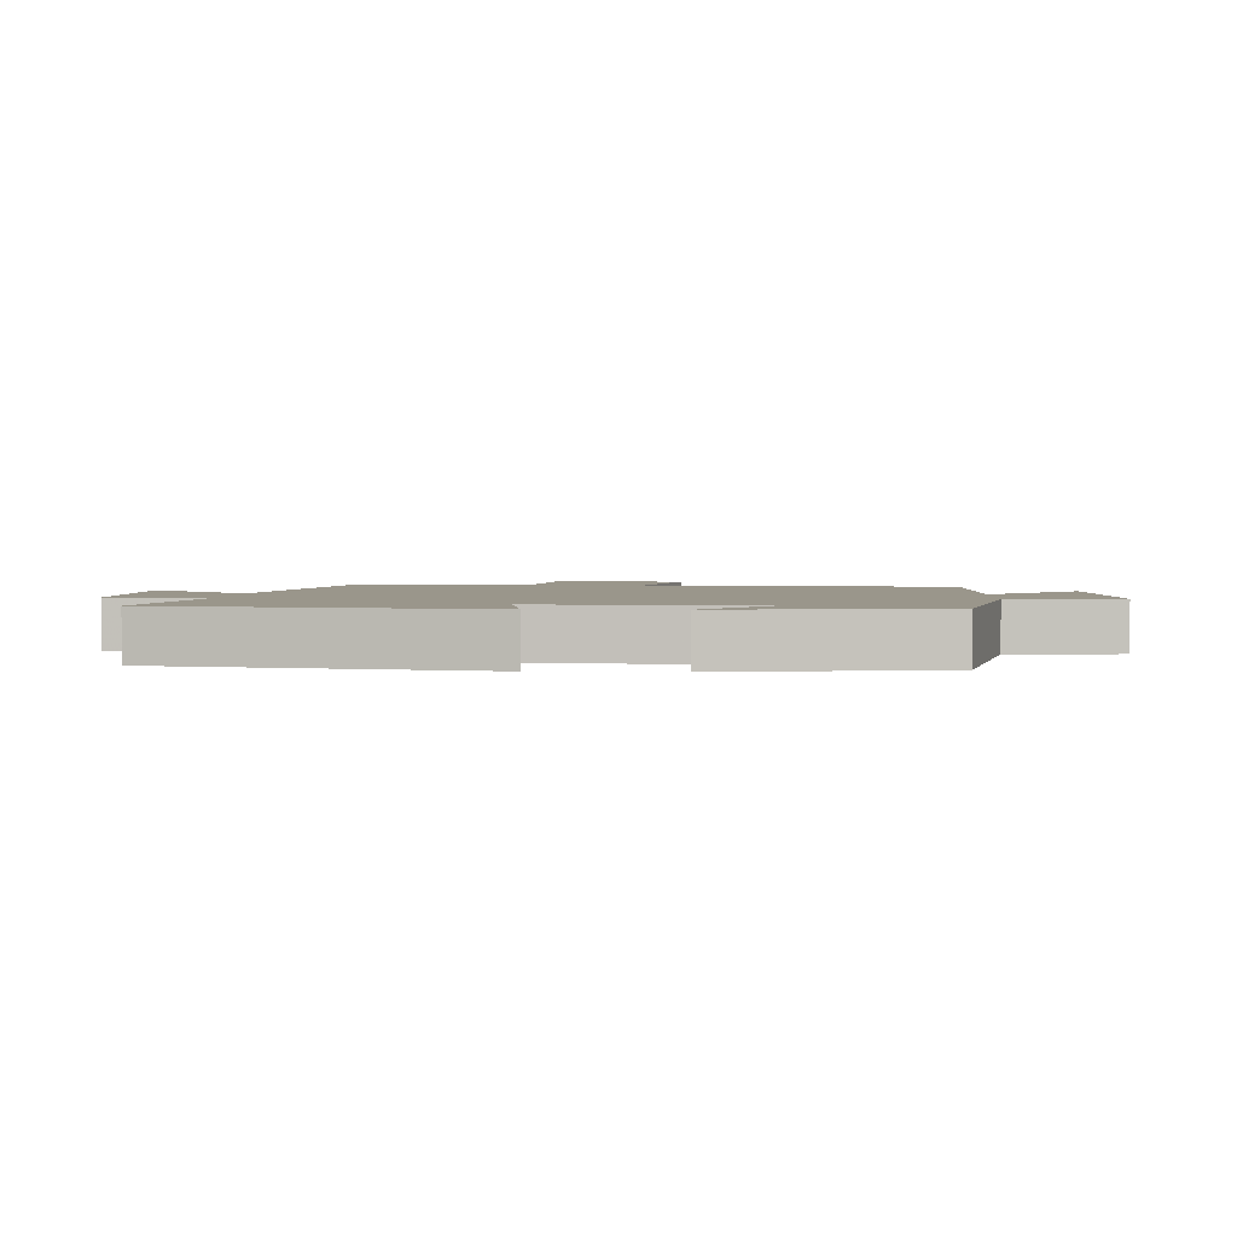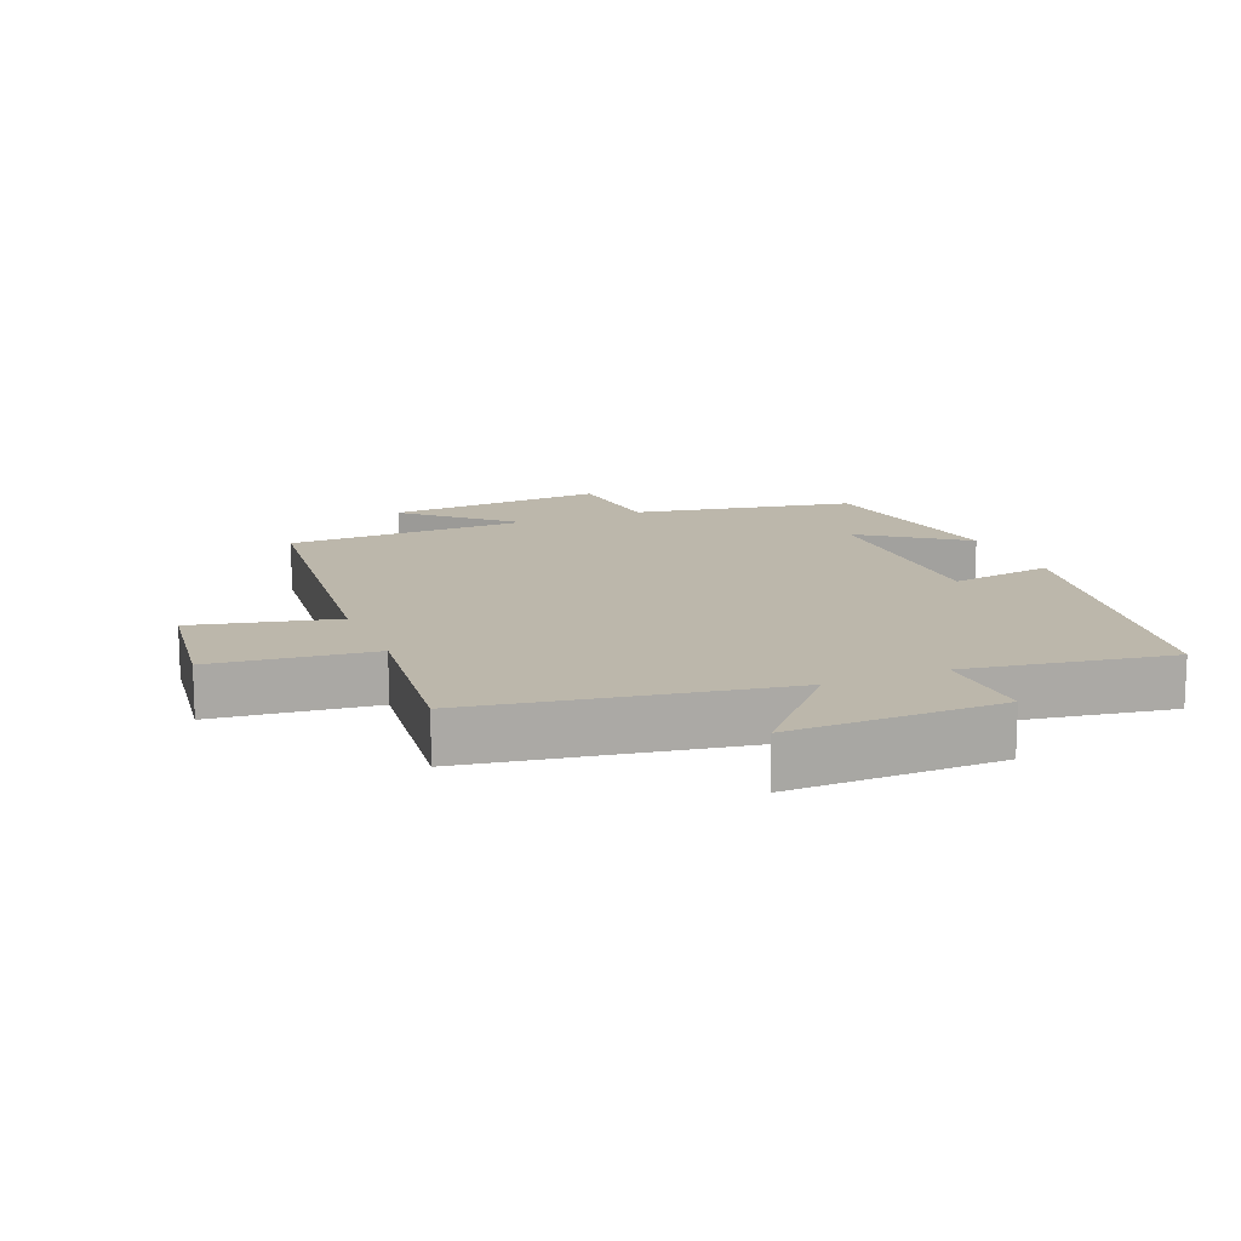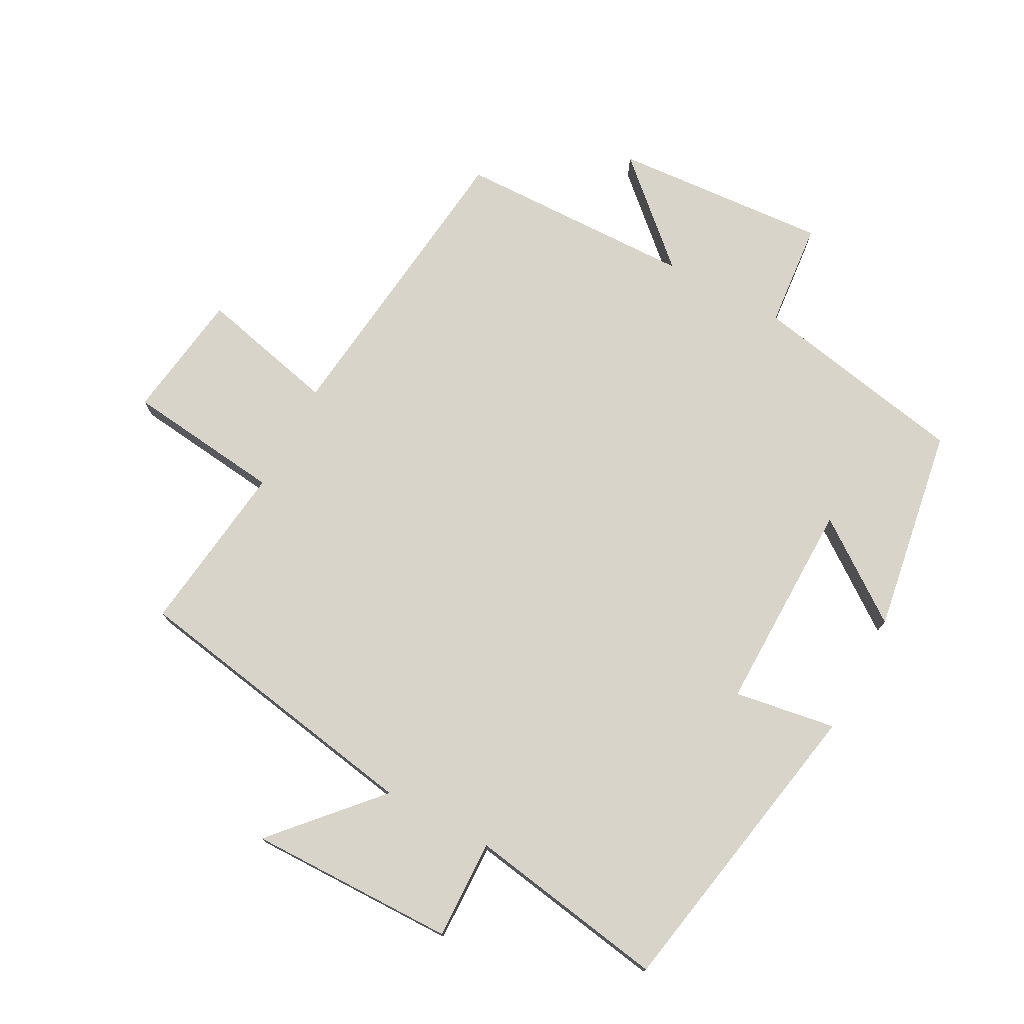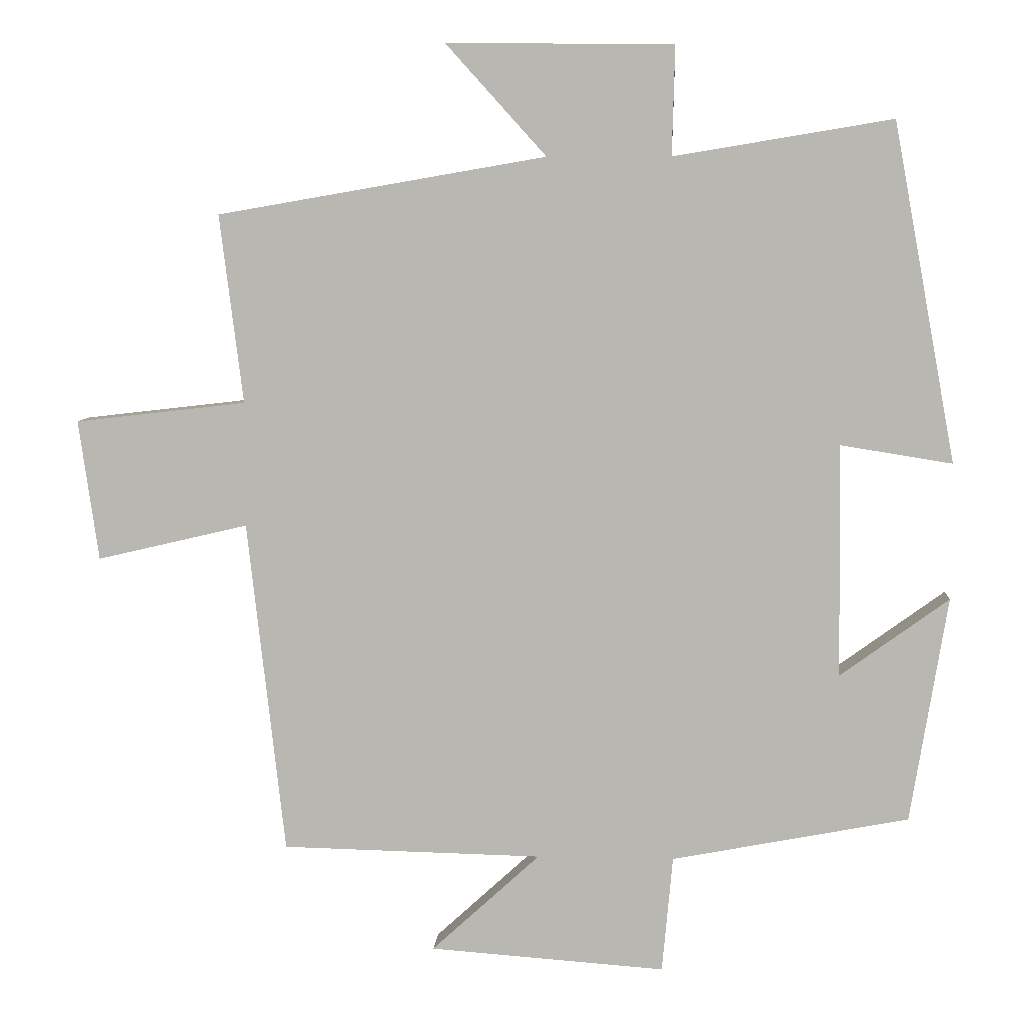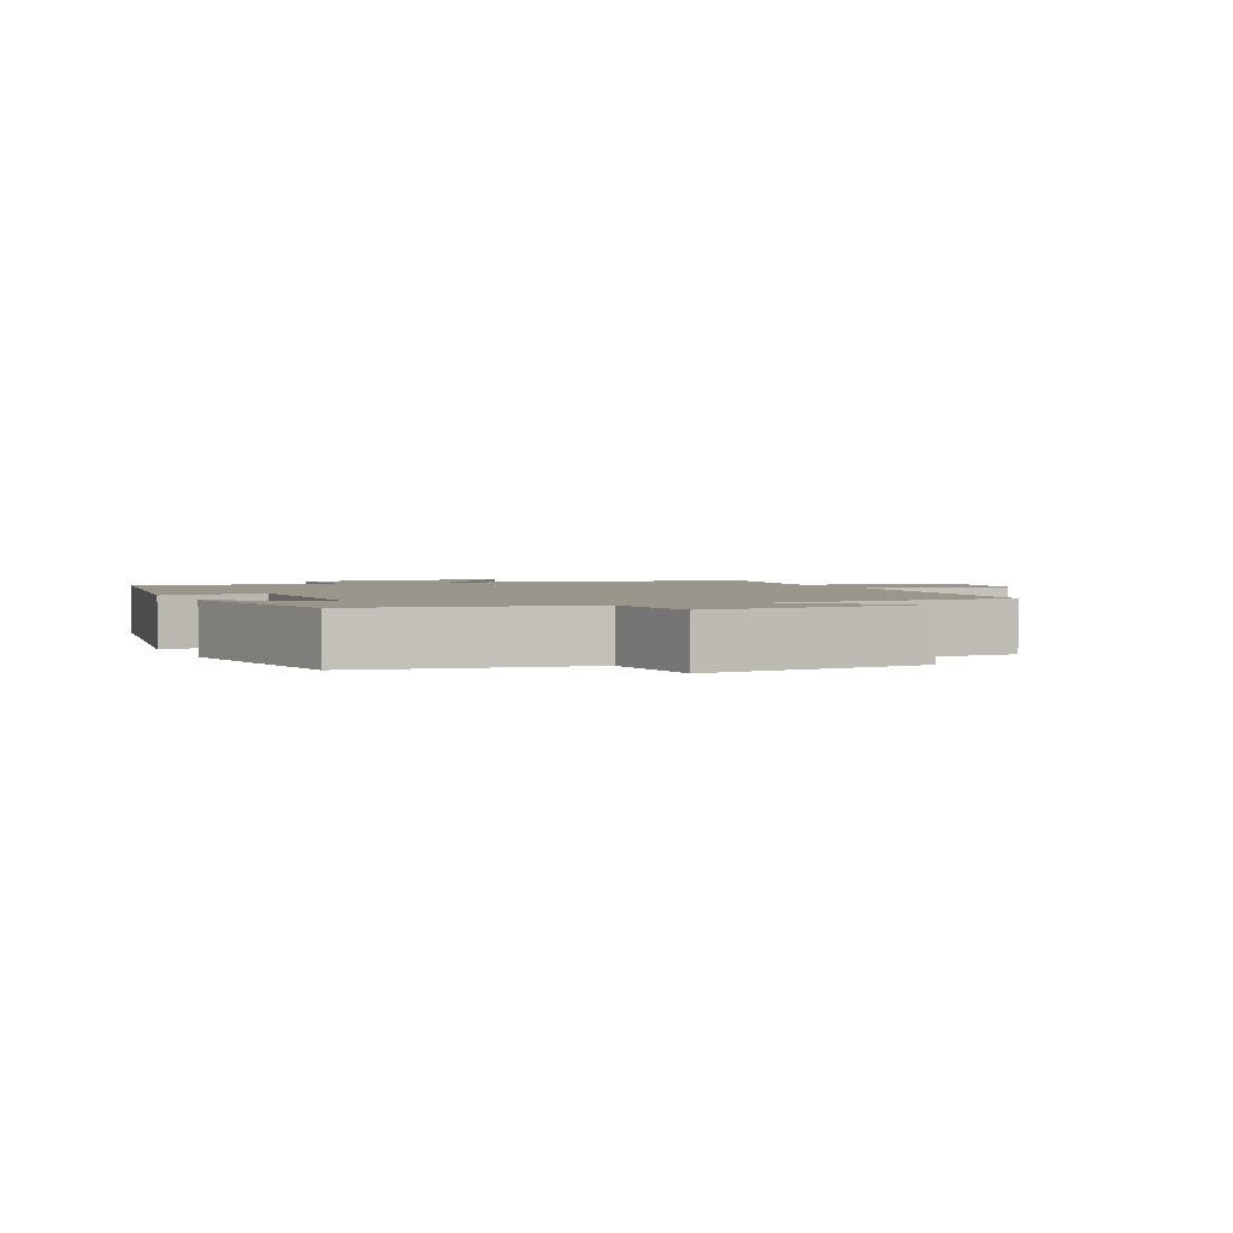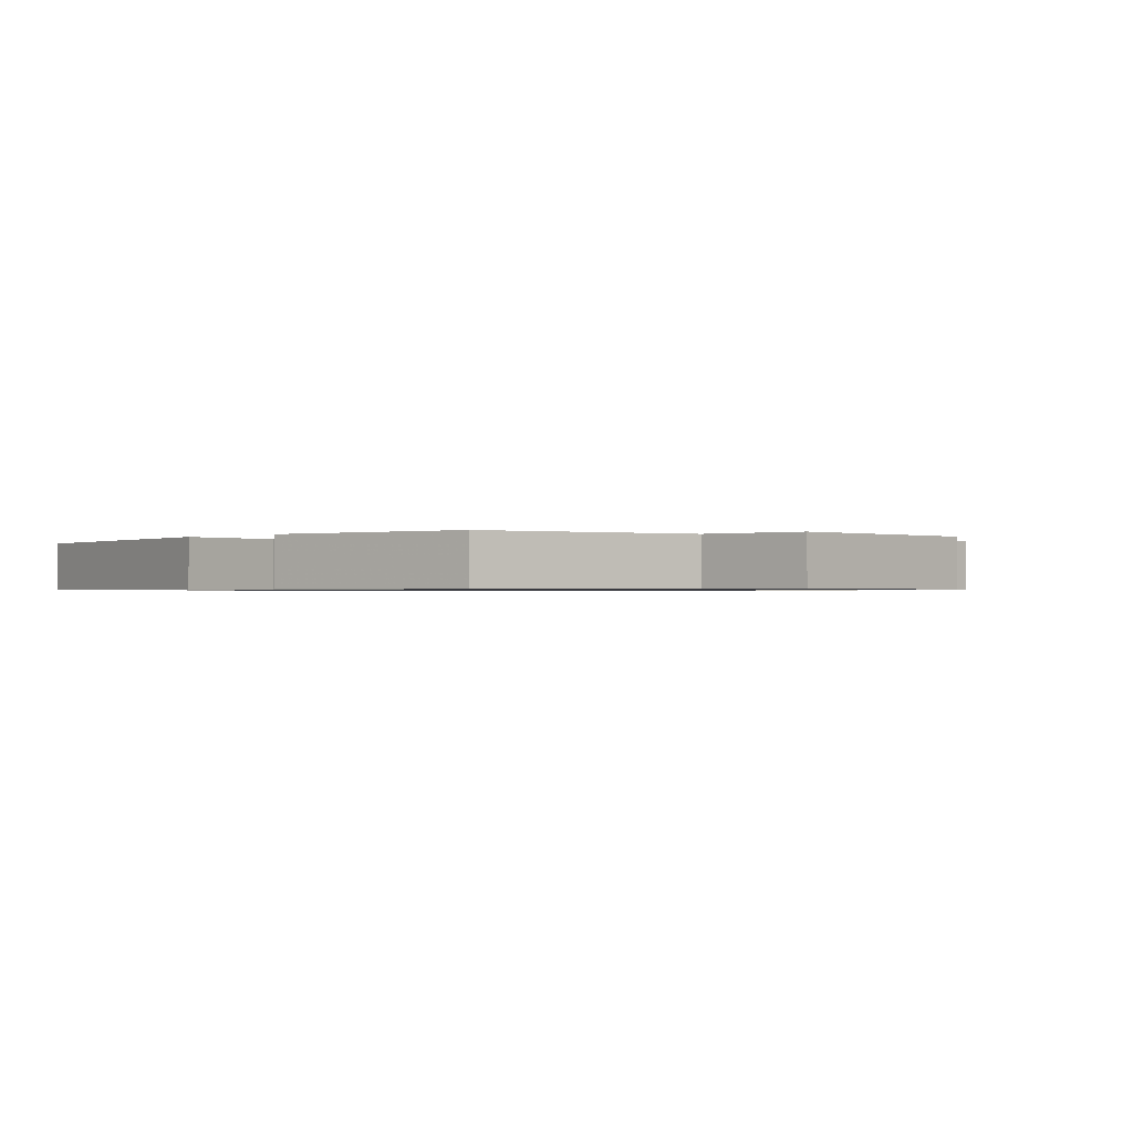
<metadata>
{"format":"obj","ext":"obj","renderer":"f3d","projection":"perspective","resolution":1024,"background":"white","views":[{"elev":2.3,"azim":93.0,"up":"+Y"},{"elev":14.3,"azim":-22.5,"up":"+Y"},{"elev":75.4,"azim":28.2,"up":"+Y"},{"elev":7.0,"azim":3.9,"up":"+Z"},{"elev":2.3,"azim":154.9,"up":"+Y"},{"elev":-0.7,"azim":136.6,"up":"+Y"}]}
</metadata>
<code>
v -0.533 0.07 0.42
v -0.07 0.07 0.5
v -0.212 0.07 0.657
v 0.108 0.07 0.653
v 0.104 0.07 0.5
v 0.412 0.07 0.551
v 0.5 0.07 0.074
v 0.343 0.07 0.099
v 0.347 0.07 -0.229
v 0.5 0.07 -0.118
v 0.448 0.07 -0.436
v 0.114 0.07 -0.5
v 0.099 0.07 -0.664
v -0.233 0.07 -0.64
v -0.08 0.07 -0.5
v -0.447 0.07 -0.492
v -0.5 0.07 -0.022
v -0.713 0.07 -0.072
v -0.741 0.07 0.126
v -0.5 0.07 0.154
v -0.533 0 0.42
v -0.07 0 0.5
v -0.212 0 0.657
v 0.108 0 0.653
v 0.104 0 0.5
v 0.412 0 0.551
v 0.5 0 0.074
v 0.343 0 0.099
v 0.347 0 -0.229
v 0.5 0 -0.118
v 0.448 0 -0.436
v 0.114 0 -0.5
v 0.099 0 -0.664
v -0.233 0 -0.64
v -0.08 0 -0.5
v -0.447 0 -0.492
v -0.5 0 -0.022
v -0.713 0 -0.072
v -0.741 0 0.126
v -0.5 0 0.154
f 17 18 19 20
f 15 16 17 20
f 15 20 1 2
f 12 13 14 15
f 12 15 2
f 9 10 11 12
f 8 9 12 2
f 5 6 7 8
f 5 8 2 3
f 3 4 5
f 40 39 38 37
f 40 37 36 35
f 22 21 40 35
f 35 34 33 32
f 22 35 32
f 32 31 30 29
f 22 32 29 28
f 28 27 26 25
f 23 22 28 25
f 25 24 23
f 1 21 22 2
f 2 22 23 3
f 3 23 24 4
f 4 24 25 5
f 5 25 26 6
f 6 26 27 7
f 7 27 28 8
f 8 28 29 9
f 9 29 30 10
f 10 30 31 11
f 11 31 32 12
f 12 32 33 13
f 13 33 34 14
f 14 34 35 15
f 15 35 36 16
f 16 36 37 17
f 17 37 38 18
f 18 38 39 19
f 19 39 40 20
f 20 40 21 1

</code>
